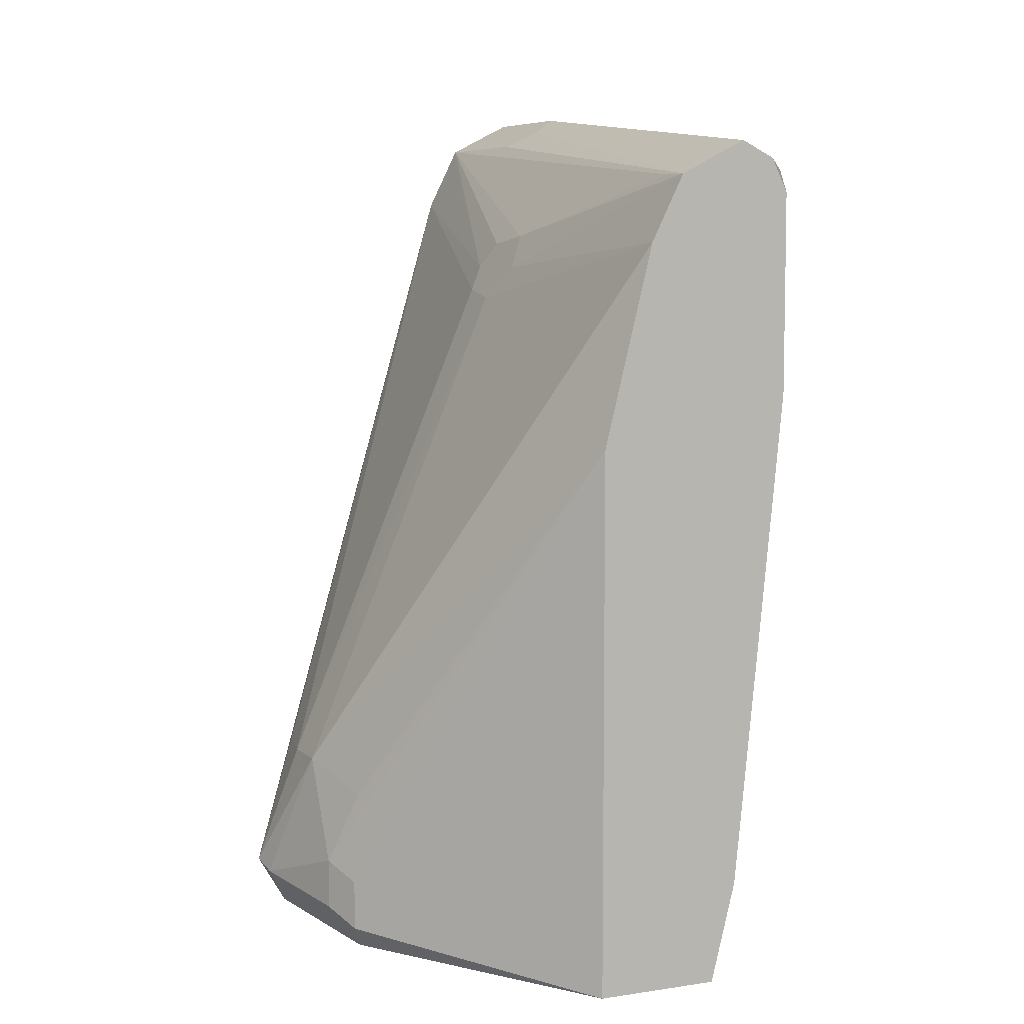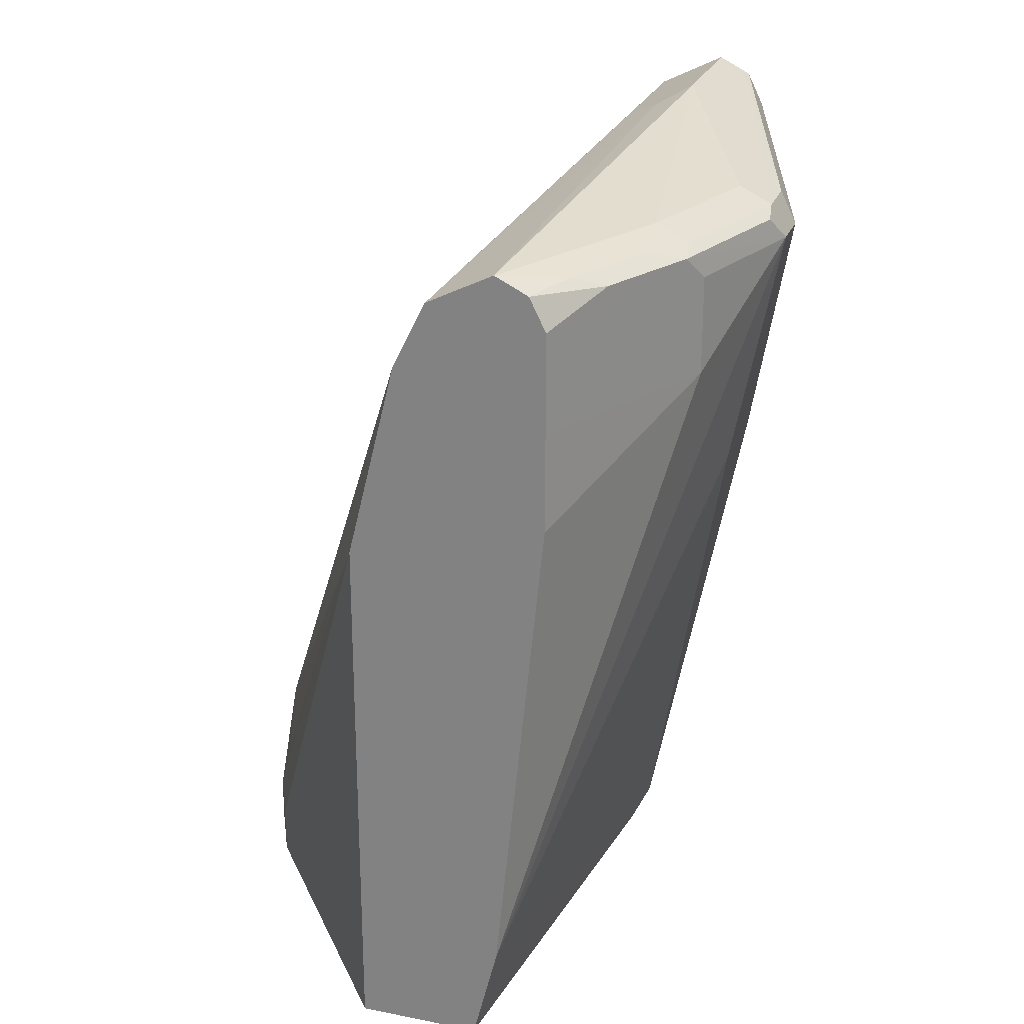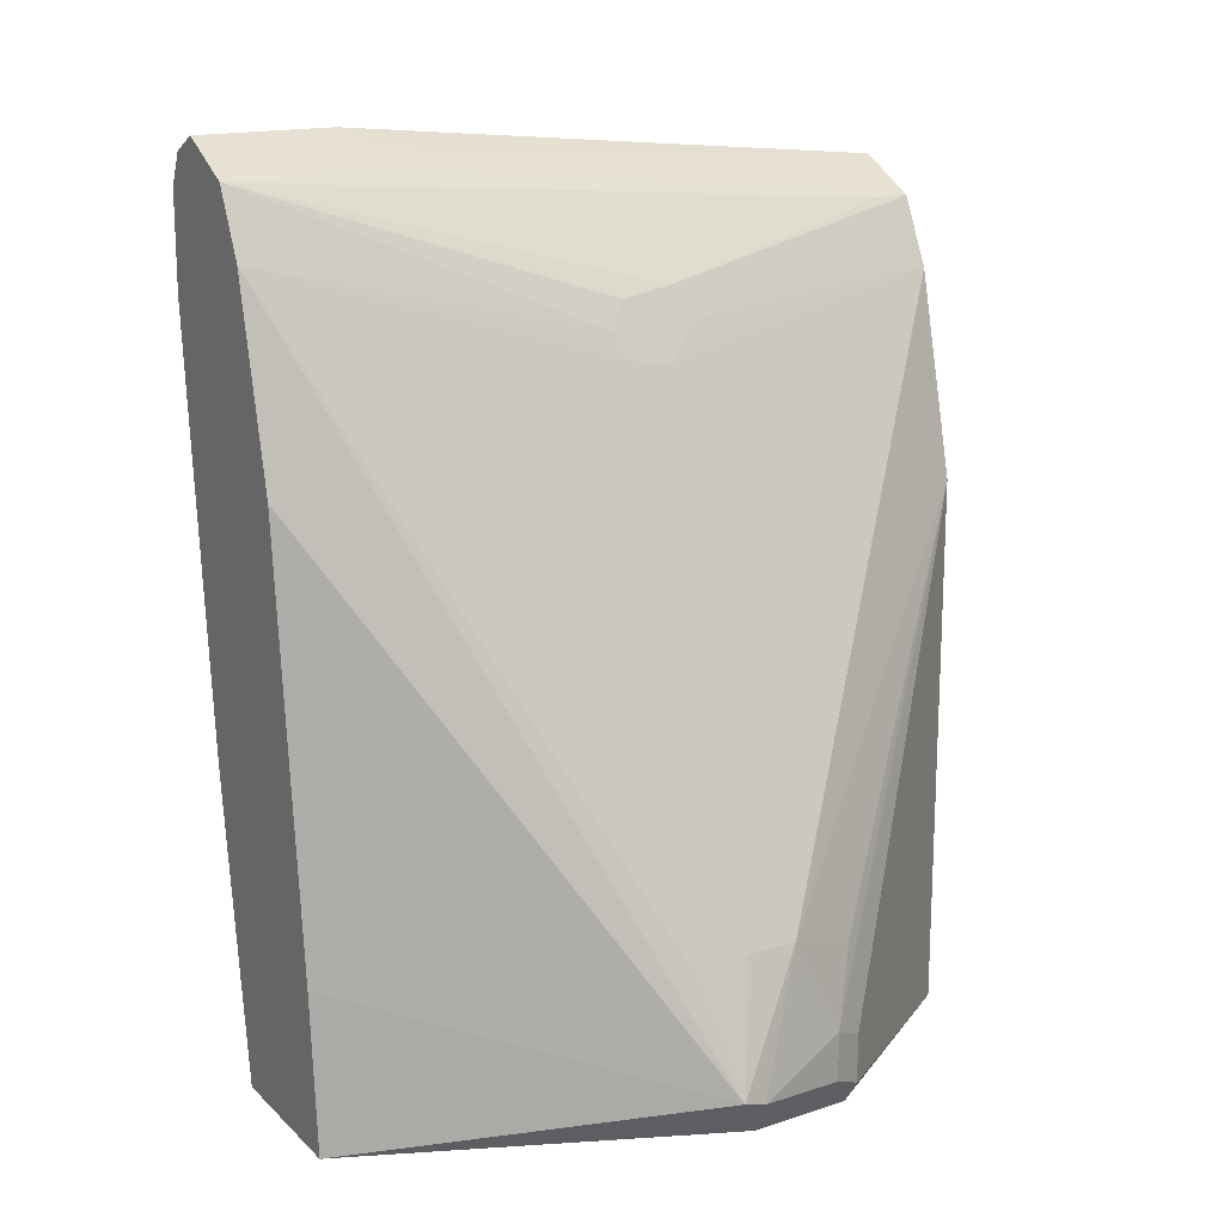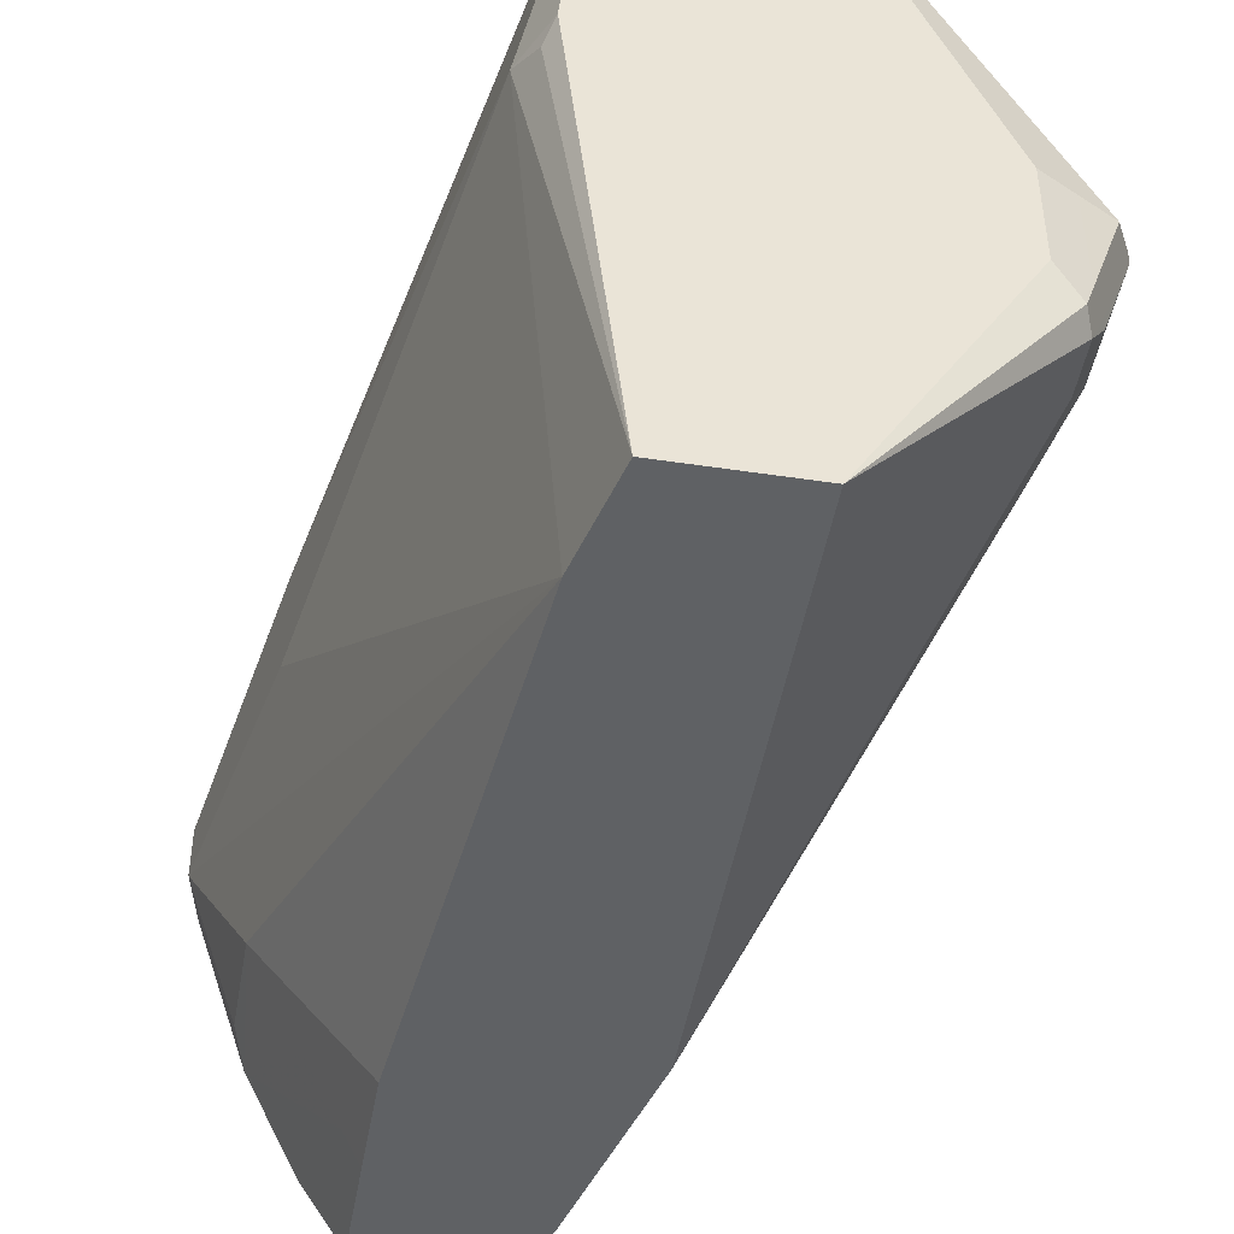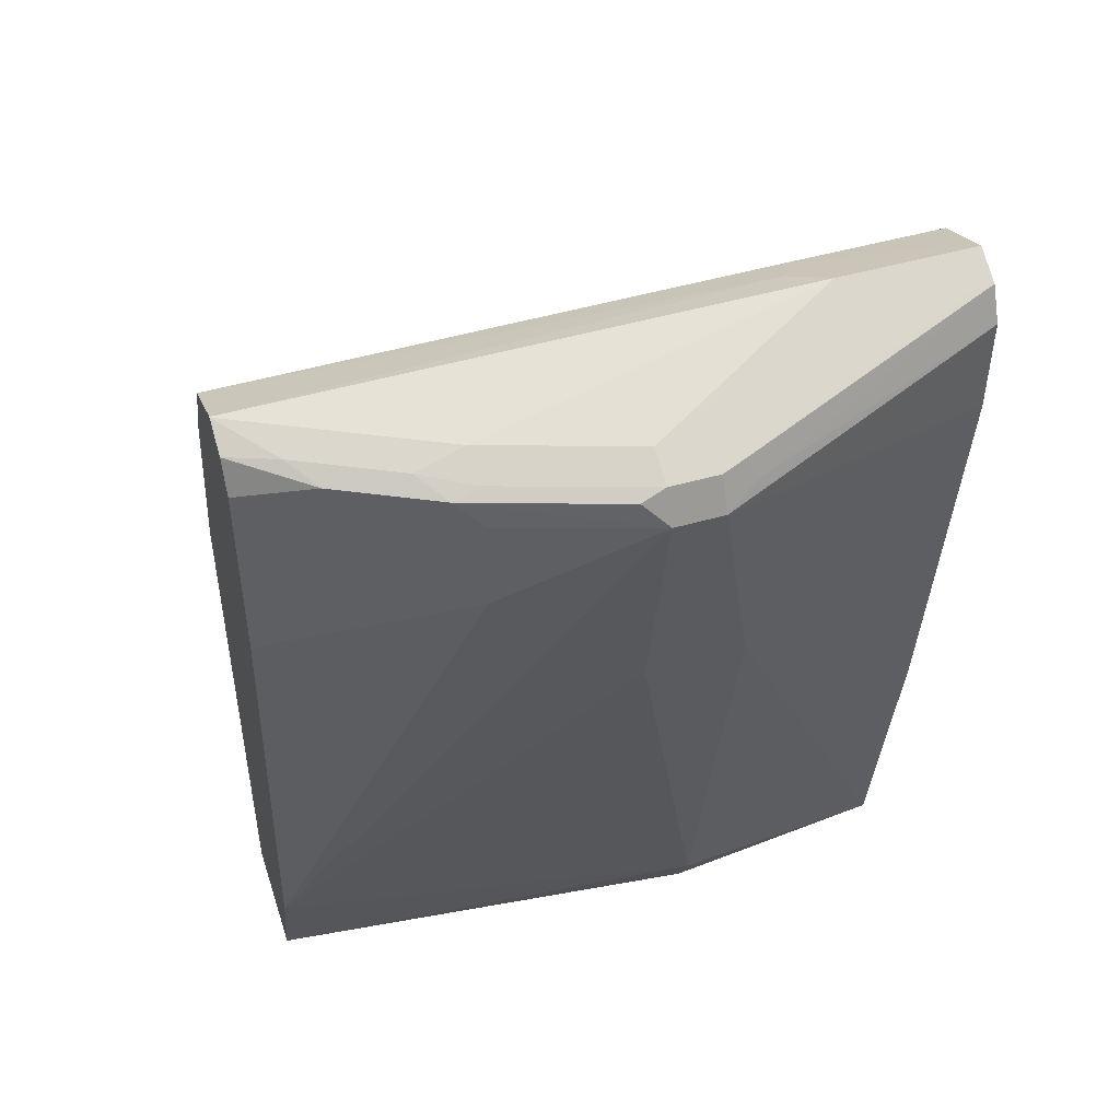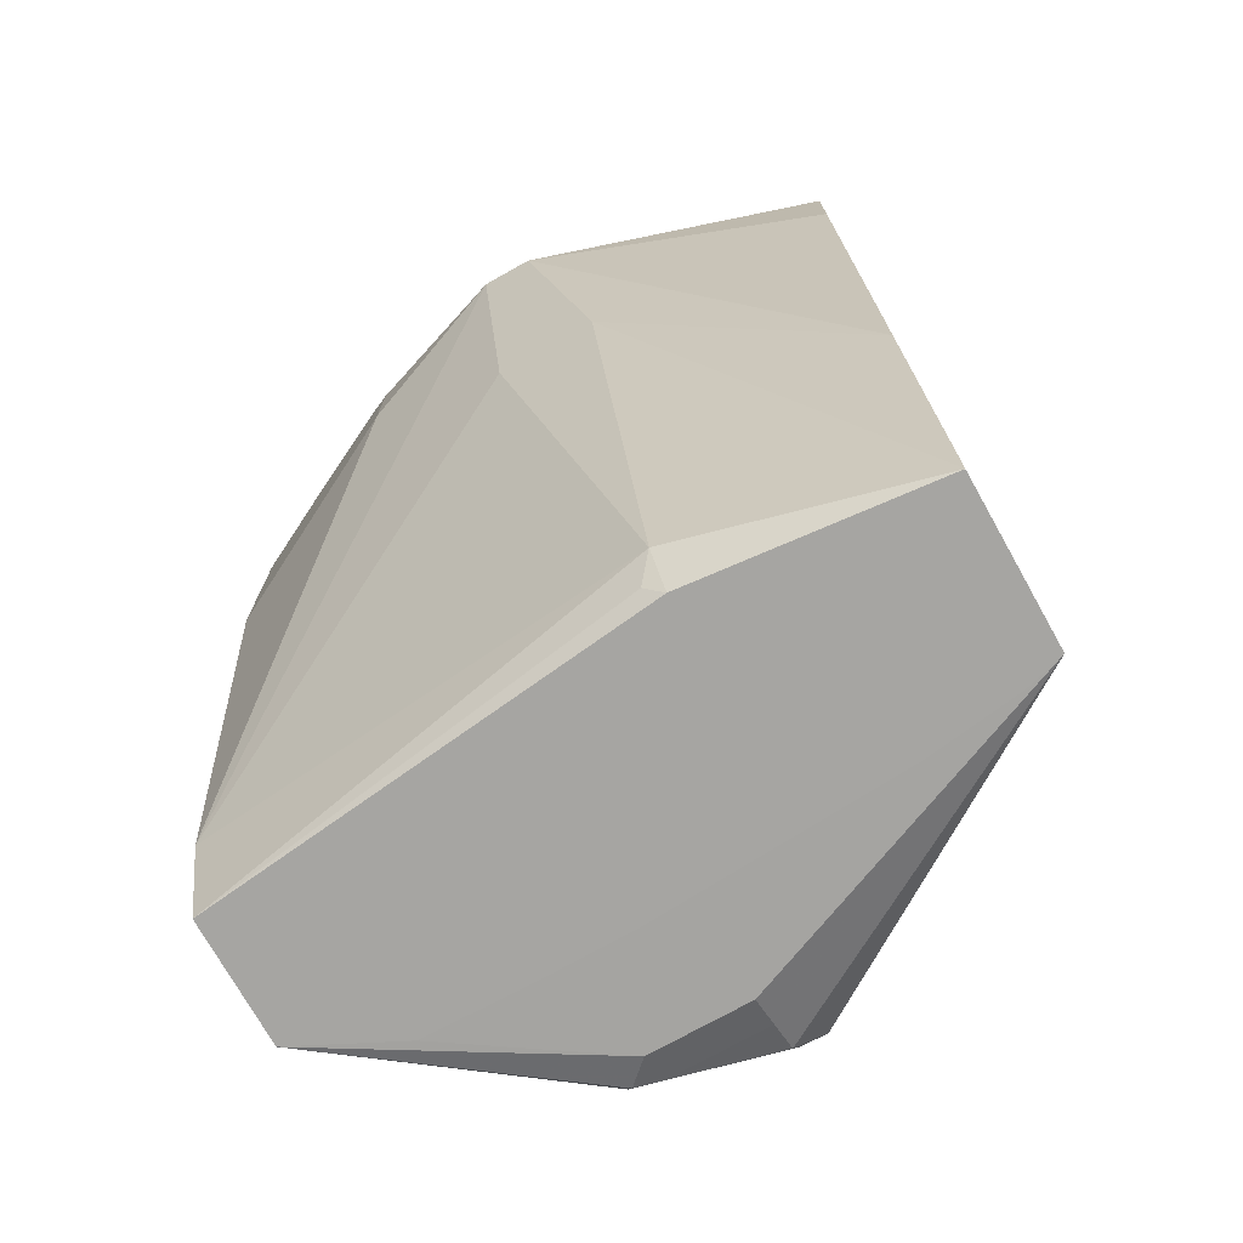
<metadata>
{"format":"obj","ext":"obj","renderer":"f3d","projection":"perspective","resolution":1024,"background":"white","views":[{"elev":6.7,"azim":155.7,"up":"+Y"},{"elev":24.8,"azim":-162.1,"up":"+Y"},{"elev":16.6,"azim":60.6,"up":"+Y"},{"elev":-46.5,"azim":-9.8,"up":"+Z"},{"elev":48.1,"azim":-107.9,"up":"+Y"},{"elev":-73.6,"azim":-60.7,"up":"+Y"}]}
</metadata>
<code>
v 0.1571 0.349 -0.2305
v 0.1222 0.4539 -0.3142
v 0.1397 0.3666 -0.3142
v 0.1485 0.349 -0.314
v 0.2144 0.349 -0.2305
v 0.1397 0.4575 -0.2305
v 0.1047 0.5411 -0.3142
v 0.1222 0.4539 -0.3317
v 0.08728 0.6284 -0.3317
v 0.1571 0.3841 -0.4711
v 0.1659 0.349 -0.4711
v 0.1455 0.3549 -0.32
v 0.2183 0.349 -0.2442
v 0.2618 0.3491 -0.3491
v 0.2735 0.3549 -0.3491
v 0.2851 0.3608 -0.3491
v 0.2924 0.3753 -0.3404
v 0.2095 0.4051 -0.2305
v 0.1222 0.6109 -0.2305
v 0.08728 0.6284 -0.3491
v 0.1047 0.5411 -0.3491
v 0.1222 0.6458 -0.2305
v 0.0931 0.6342 -0.32
v 0.0931 0.64 -0.3317
v 0.1047 0.5935 -0.4015
v 0.1397 0.5584 -0.4711
v 0.2095 0.349 -0.4711
v 0.2226 0.349 -0.2769
v 0.2618 0.3491 -0.384
v 0.2277 0.349 -0.3659
v 0.2277 0.349 -0.3984
v 0.2735 0.3549 -0.384
v 0.2909 0.3724 -0.3491
v 0.2793 0.4189 -0.3666
v 0.2793 0.4189 -0.3491
v 0.2749 0.4189 -0.3295
v 0.1746 0.6284 -0.2305
v 0.192 0.5586 -0.2305
v 0.0931 0.64 -0.3491
v 0.09165 0.6371 -0.3578
v 0.1091 0.6371 -0.4102
v 0.1047 0.6284 -0.4015
v 0.128 0.6575 -0.2305
v 0.09601 0.6415 -0.3229
v 0.1304 0.6587 -0.2305
v 0.1222 0.5935 -0.4364
v 0.1338 0.5935 -0.4597
v 0.1396 0.5935 -0.4711
v 0.2706 0.3535 -0.3927
v 0.2267 0.349 -0.4367
v 0.2095 0.3664 -0.4711
v 0.2735 0.3608 -0.3956
v 0.2269 0.349 -0.4364
v 0.288 0.3709 -0.3578
v 0.2793 0.3666 -0.384
v 0.2793 0.384 -0.384
v 0.2706 0.4102 -0.3927
v 0.2094 0.5411 -0.4711
v 0.192 0.6109 -0.4711
v 0.2066 0.5906 -0.3636
v 0.2051 0.5935 -0.3469
v 0.2007 0.6022 -0.3448
v 0.164 0.6495 -0.2305
v 0.1106 0.64 -0.4015
v 0.1047 0.6458 -0.3491
v 0.1222 0.6458 -0.4015
v 0.12 0.6415 -0.4189
v 0.1375 0.6415 -0.4538
v 0.1266 0.6371 -0.4451
v 0.1338 0.6284 -0.4597
v 0.1397 0.6633 -0.2305
v 0.1397 0.6633 -0.2793
v 0.1396 0.6284 -0.4711
v 0.2735 0.3782 -0.3956
v 0.2095 0.5409 -0.4711
v 0.1918 0.6113 -0.4711
v 0.2007 0.6022 -0.3753
v 0.1964 0.6109 -0.3513
v 0.1629 0.6516 -0.2305
v 0.1569 0.6458 -0.4711
v 0.1397 0.6458 -0.4364
v 0.1454 0.64 -0.4711
v 0.1453 0.6399 -0.4711
v 0.1433 0.6615 -0.2305
v 0.1629 0.6516 -0.2851
v 0.1513 0.6575 -0.2909
v 0.1571 0.6458 -0.4711
v 0.1834 0.6282 -0.4711
v 0.1949 0.6138 -0.3695
v 0.1804 0.6342 -0.4711
v 0.1607 0.6528 -0.2305
v 0.1804 0.6342 -0.4597
v 0.1574 0.6457 -0.4711
f 39 41 40
f 39 64 41
f 35 61 37
f 37 61 62
f 35 37 36
f 35 60 61
f 37 62 63
f 39 45 65
f 41 67 68
f 39 66 64
f 41 64 67
f 41 68 69
f 41 69 70
f 41 70 47
f 41 47 46
f 45 71 72
f 34 60 35
f 45 72 65
f 39 65 66
f 34 59 60
f 29 49 32
f 34 57 58
f 47 70 73
f 25 42 41
f 25 41 46
f 25 46 26
f 26 46 47
f 26 47 48
f 27 49 29
f 27 29 50
f 27 51 74
f 27 74 52
f 27 52 49
f 29 31 53
f 29 53 50
f 32 49 52
f 32 54 33
f 33 54 55
f 33 55 56
f 33 56 34
f 34 56 57
f 34 58 59
f 47 73 48
f 69 83 73
f 52 74 56
f 72 84 85
f 72 85 86
f 72 86 87
f 72 87 80
f 72 80 81
f 76 88 77
f 77 89 78
f 77 88 90
f 77 90 89
f 78 89 79
f 79 85 91
f 79 89 92
f 79 92 90
f 79 90 85
f 84 91 85
f 85 90 86
f 86 93 87
f 86 90 93
f 89 90 92
f 71 84 72
f 69 73 70
f 24 45 39
f 69 82 83
f 52 56 55
f 52 55 54
f 56 74 75
f 56 75 57
f 57 75 58
f 59 76 77
f 59 77 60
f 60 77 78
f 60 78 61
f 51 75 74
f 61 78 62
f 62 79 63
f 64 66 67
f 65 72 66
f 66 80 68
f 66 68 67
f 66 72 81
f 66 81 80
f 68 80 82
f 68 82 69
f 62 78 79
f 24 43 45
f 32 52 54
f 23 44 24
f 1 19 6
f 1 6 7
f 1 7 2
f 2 8 3
f 2 7 9
f 2 9 20
f 2 20 8
f 3 10 11
f 3 11 12
f 3 12 4
f 3 8 10
f 4 12 11
f 5 13 14
f 5 14 15
f 5 15 16
f 5 16 17
f 5 17 18
f 6 19 9
f 6 9 7
f 1 22 19
f 8 20 21
f 1 43 22
f 1 71 45
f 1 2 3
f 1 3 4
f 1 4 11
f 1 11 27
f 24 44 43
f 1 50 53
f 1 53 31
f 1 31 30
f 1 30 28
f 1 28 13
f 1 13 5
f 1 5 18
f 1 18 38
f 1 38 37
f 1 37 63
f 1 63 79
f 1 79 91
f 1 91 84
f 1 84 71
f 1 45 43
f 8 21 10
f 1 27 50
f 9 22 23
f 14 32 15
f 14 28 30
f 14 30 31
f 14 31 29
f 15 32 16
f 16 32 33
f 16 33 17
f 17 33 34
f 17 34 35
f 17 35 36
f 17 36 37
f 17 37 38
f 17 38 18
f 20 39 40
f 20 40 41
f 20 41 42
f 22 43 23
f 23 43 44
f 9 19 22
f 14 29 32
f 13 28 14
f 20 42 25
f 10 51 27
f 10 27 11
f 9 24 39
f 10 21 20
f 10 20 25
f 10 25 26
f 10 26 48
f 10 48 73
f 10 73 83
f 10 83 82
f 9 39 20
f 10 80 87
f 10 75 51
f 10 82 80
f 10 58 75
f 10 59 58
f 9 23 24
f 10 88 76
f 10 90 88
f 10 93 90
f 10 87 93
f 10 76 59

</code>
